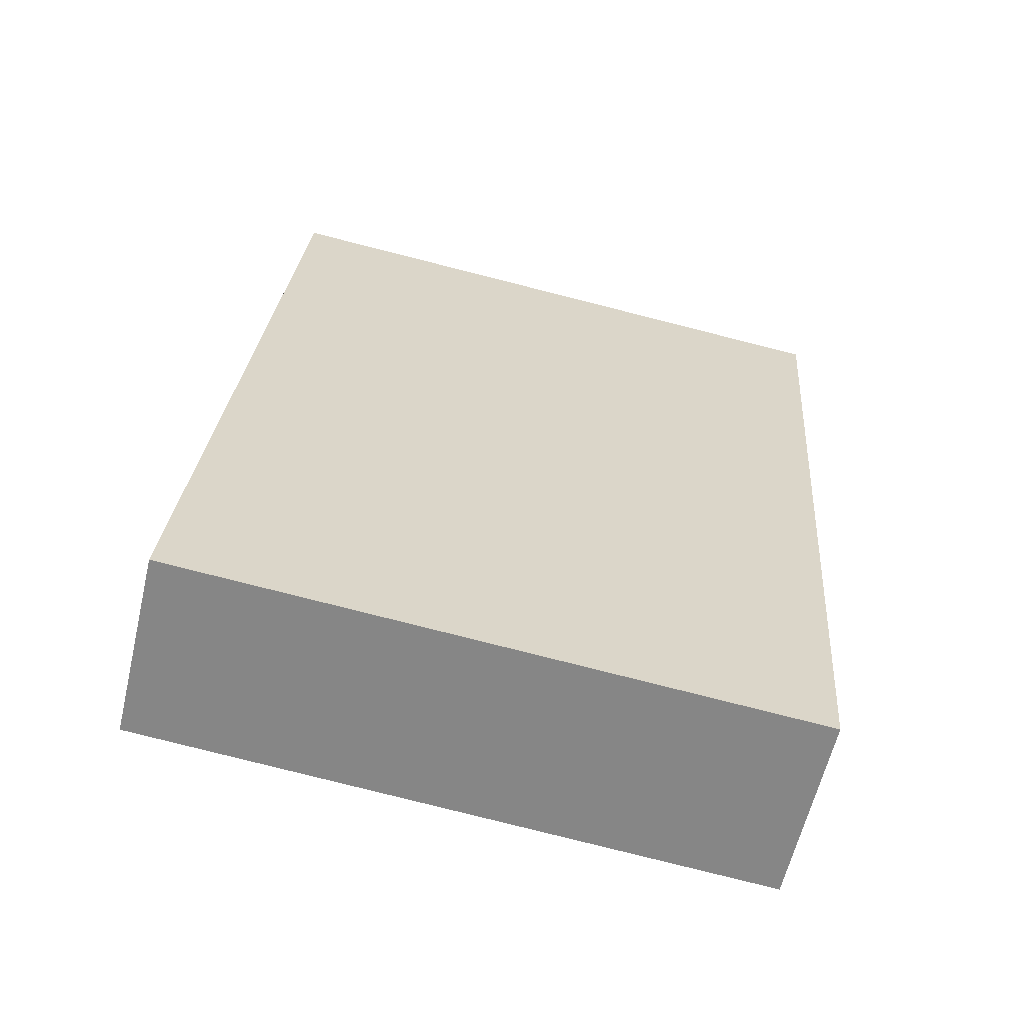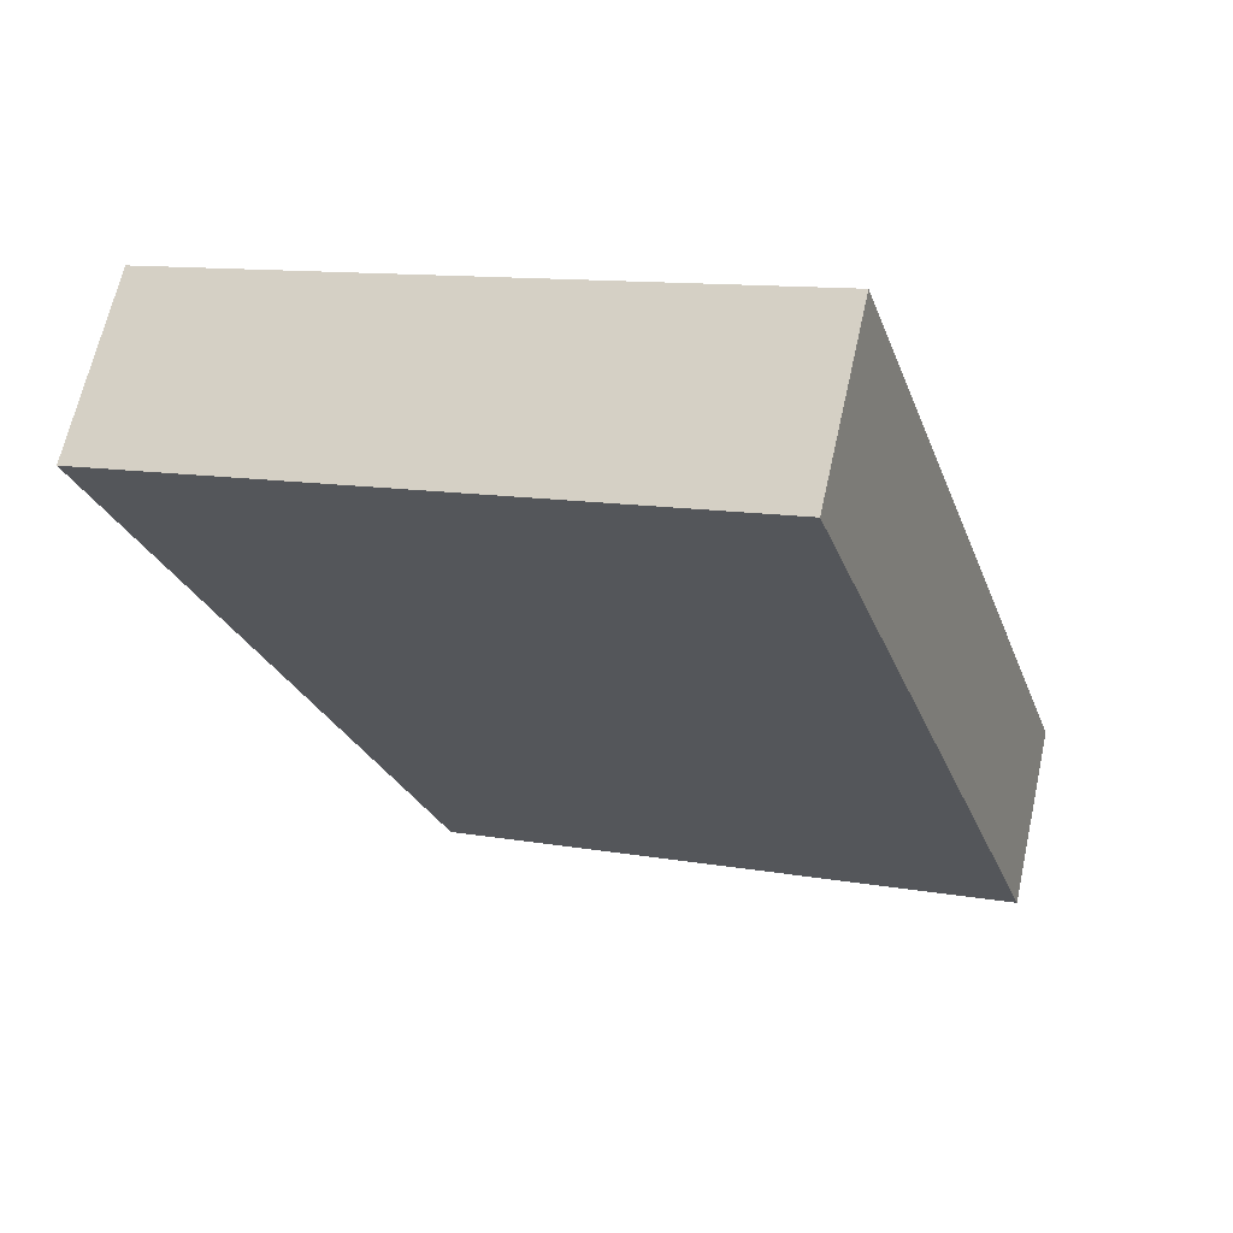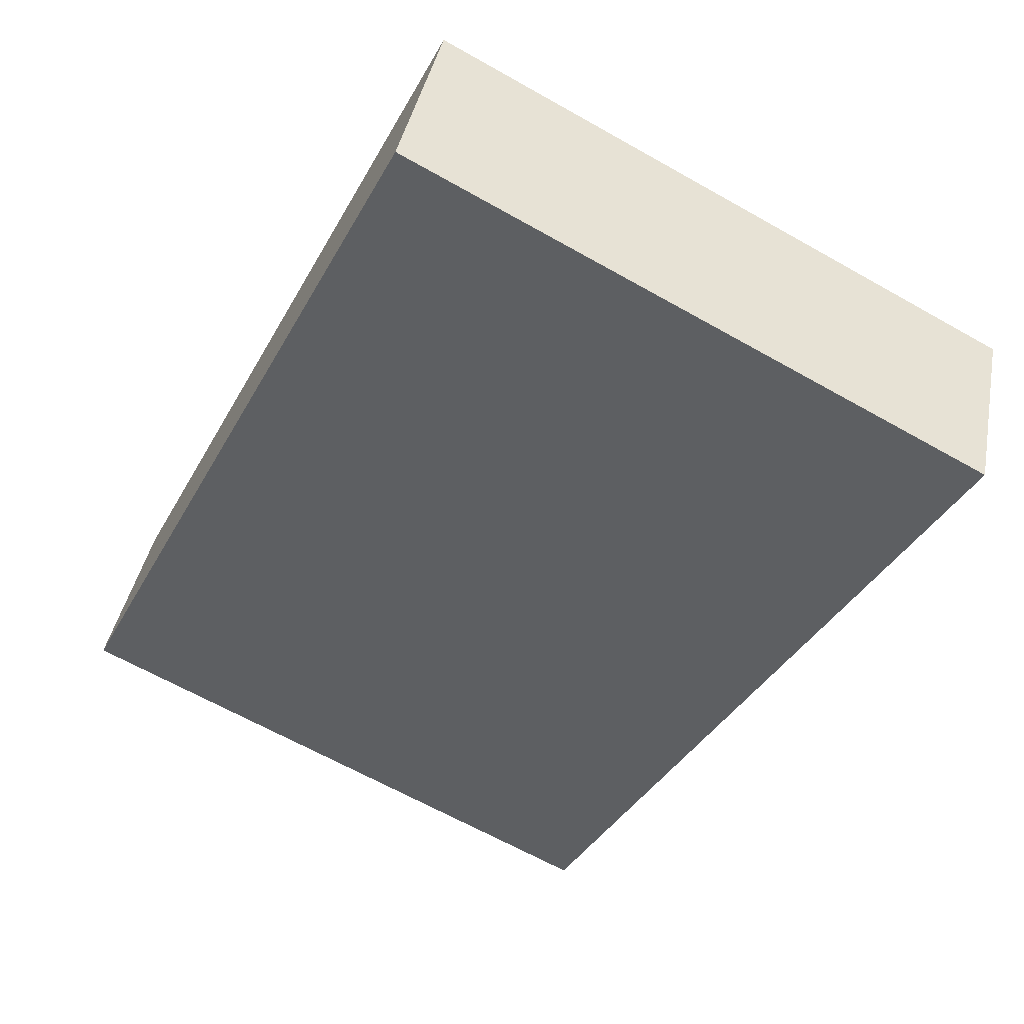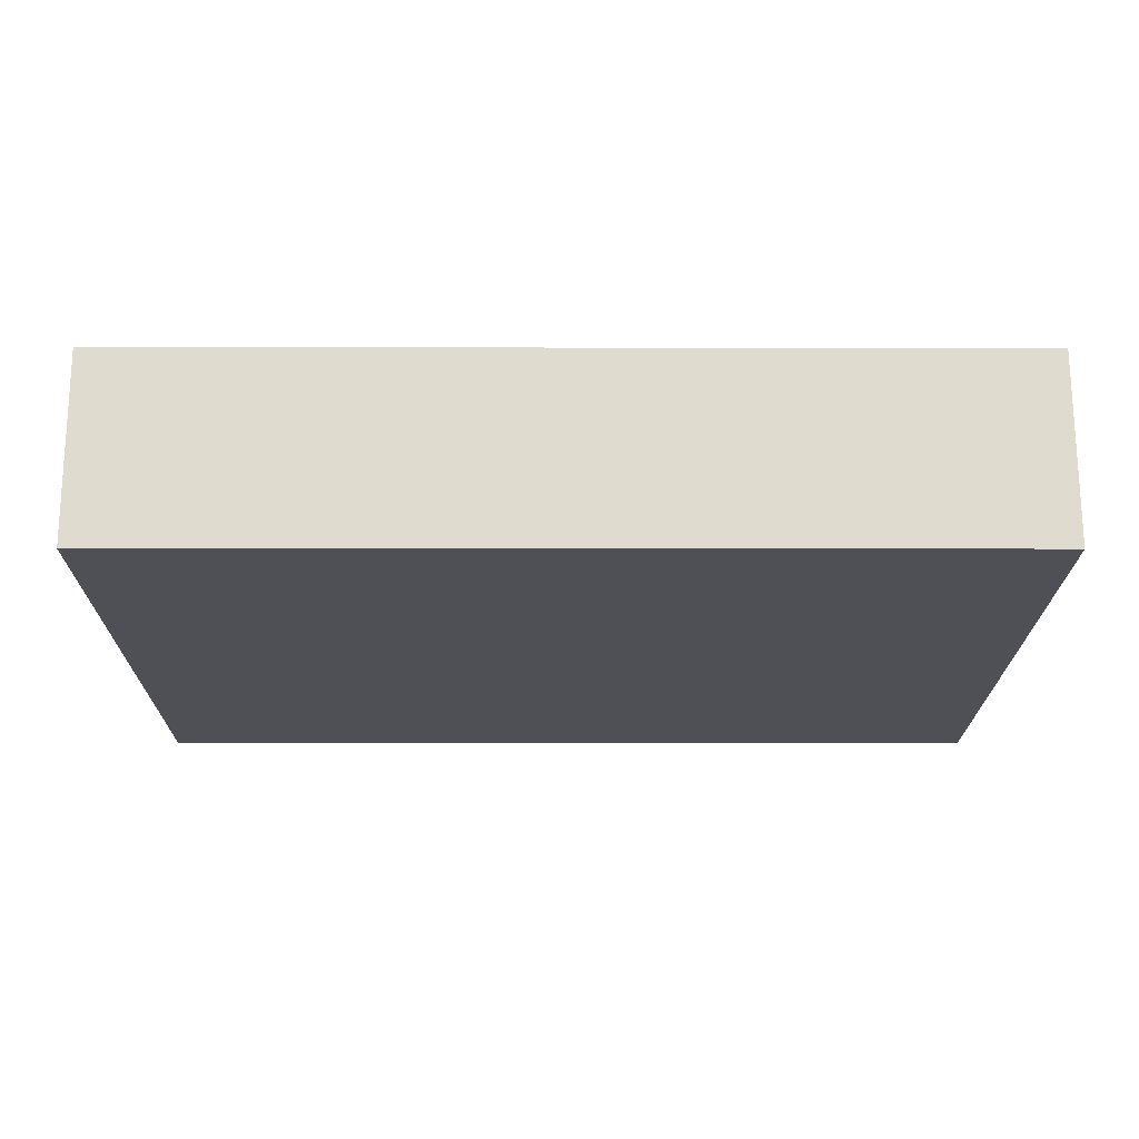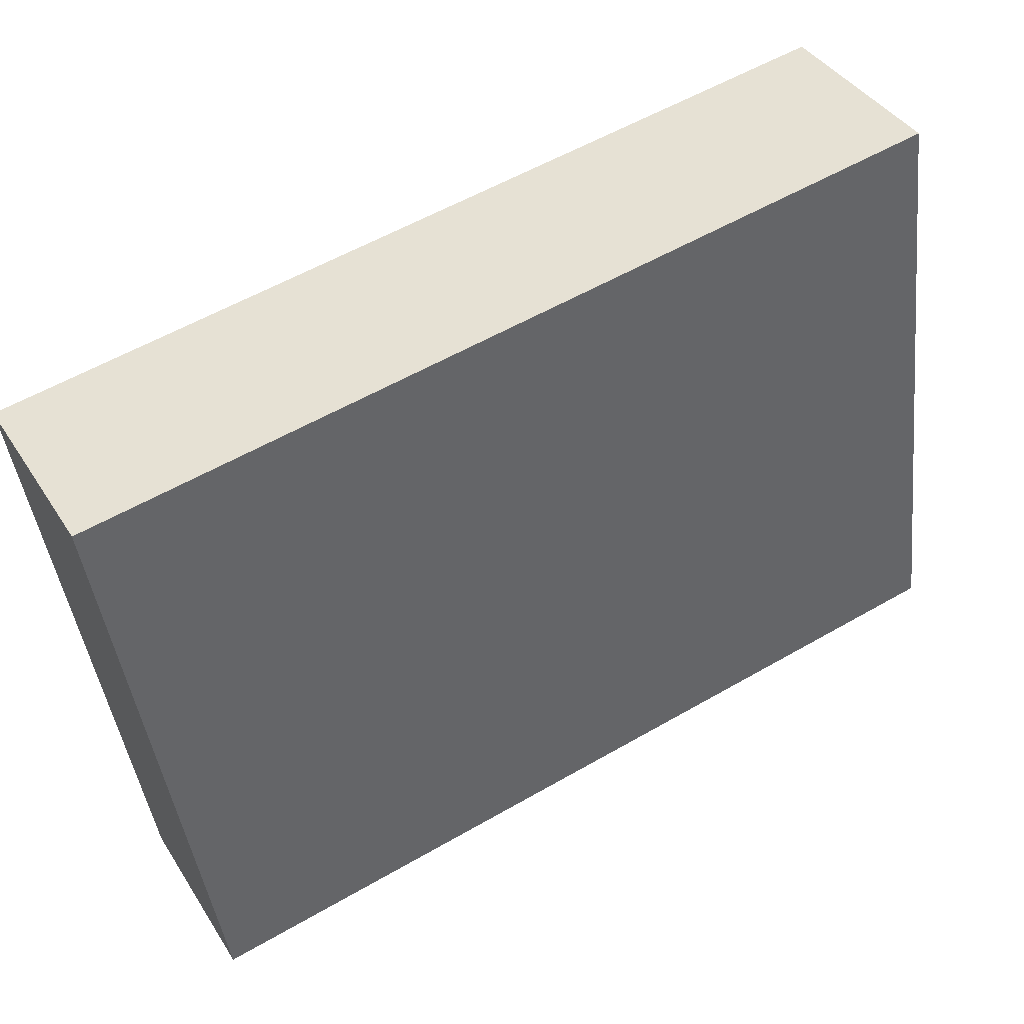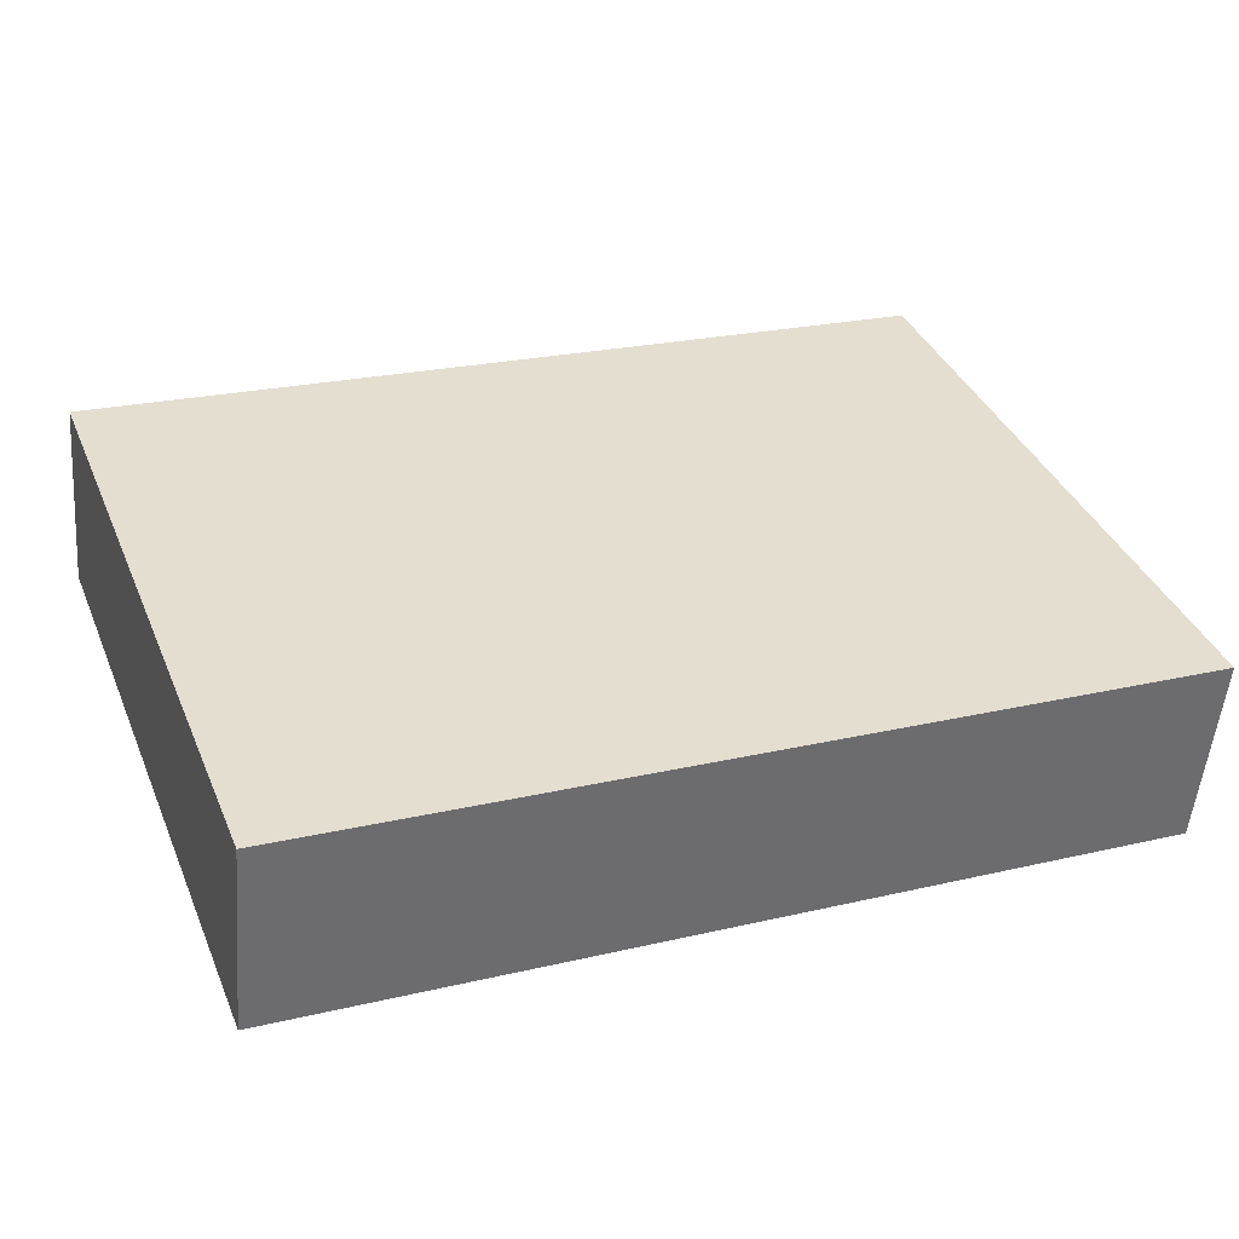
<metadata>
{"format":"obj","ext":"obj","renderer":"f3d","projection":"perspective","resolution":1024,"background":"white","views":[{"elev":27.3,"azim":-85.4,"up":"+Y"},{"elev":-25.7,"azim":-72.4,"up":"+Y"},{"elev":-38.6,"azim":-116.3,"up":"+Y"},{"elev":-6.1,"azim":179.7,"up":"+Y"},{"elev":57.0,"azim":149.0,"up":"+Z"},{"elev":23.2,"azim":-21.8,"up":"+Y"}]}
</metadata>
<code>
v  -10.25 -5.811 18.31
v  -10.25 -5.164 15.58
v  -6.405 -5.164 15.58
v  -6.405 -5.811 18.31
v  -10.25 -5.008 18.5
v  -6.405 -5.008 18.5
v  -6.405 -4.361 15.77
v  -10.25 -4.361 15.77
g Box020
f 1 2 3
f 3 4 1
f 5 6 7
f 7 8 5
f 1 4 6
f 6 5 1
f 4 3 7
f 7 6 4
f 3 2 8
f 8 7 3
f 2 1 5
f 5 8 2

</code>
